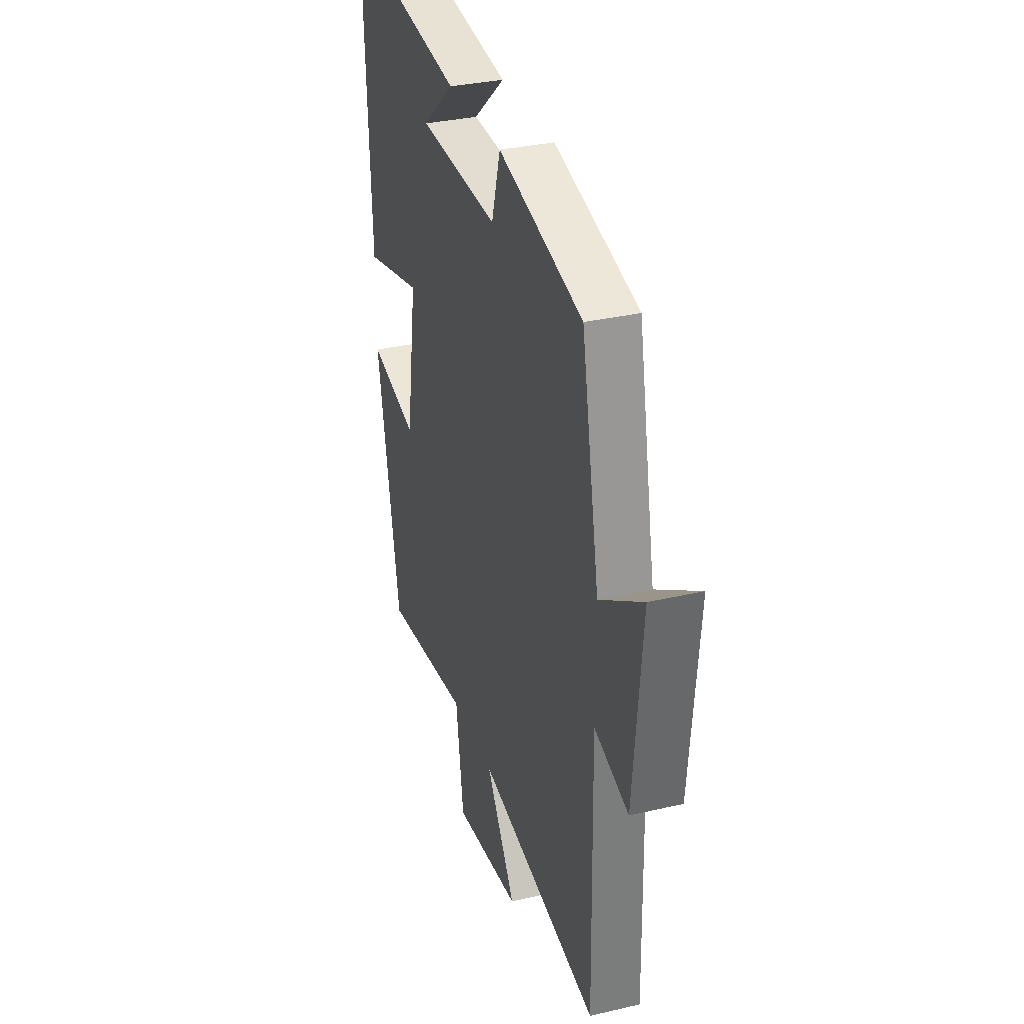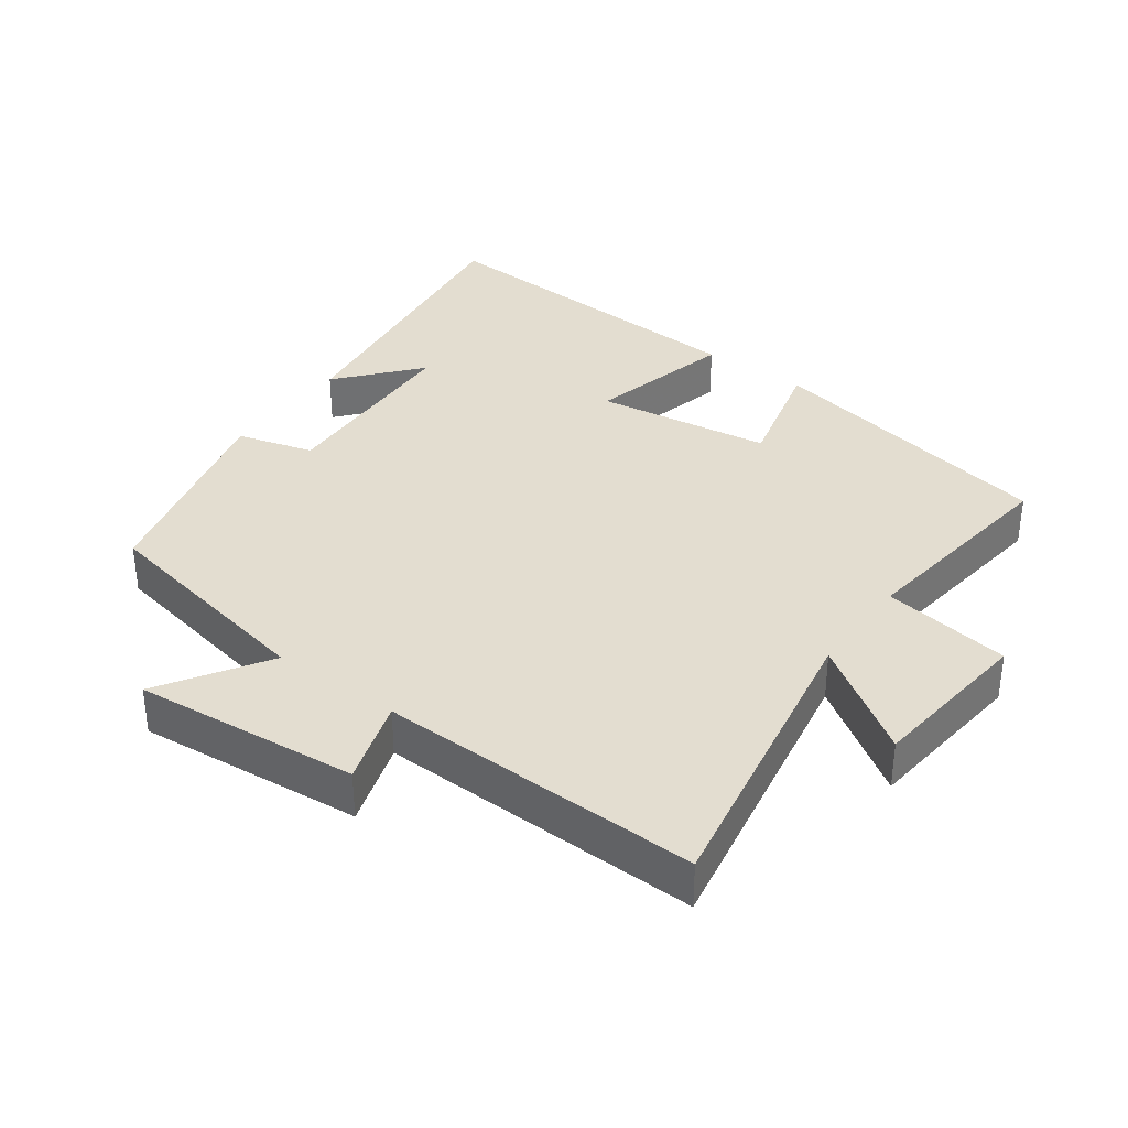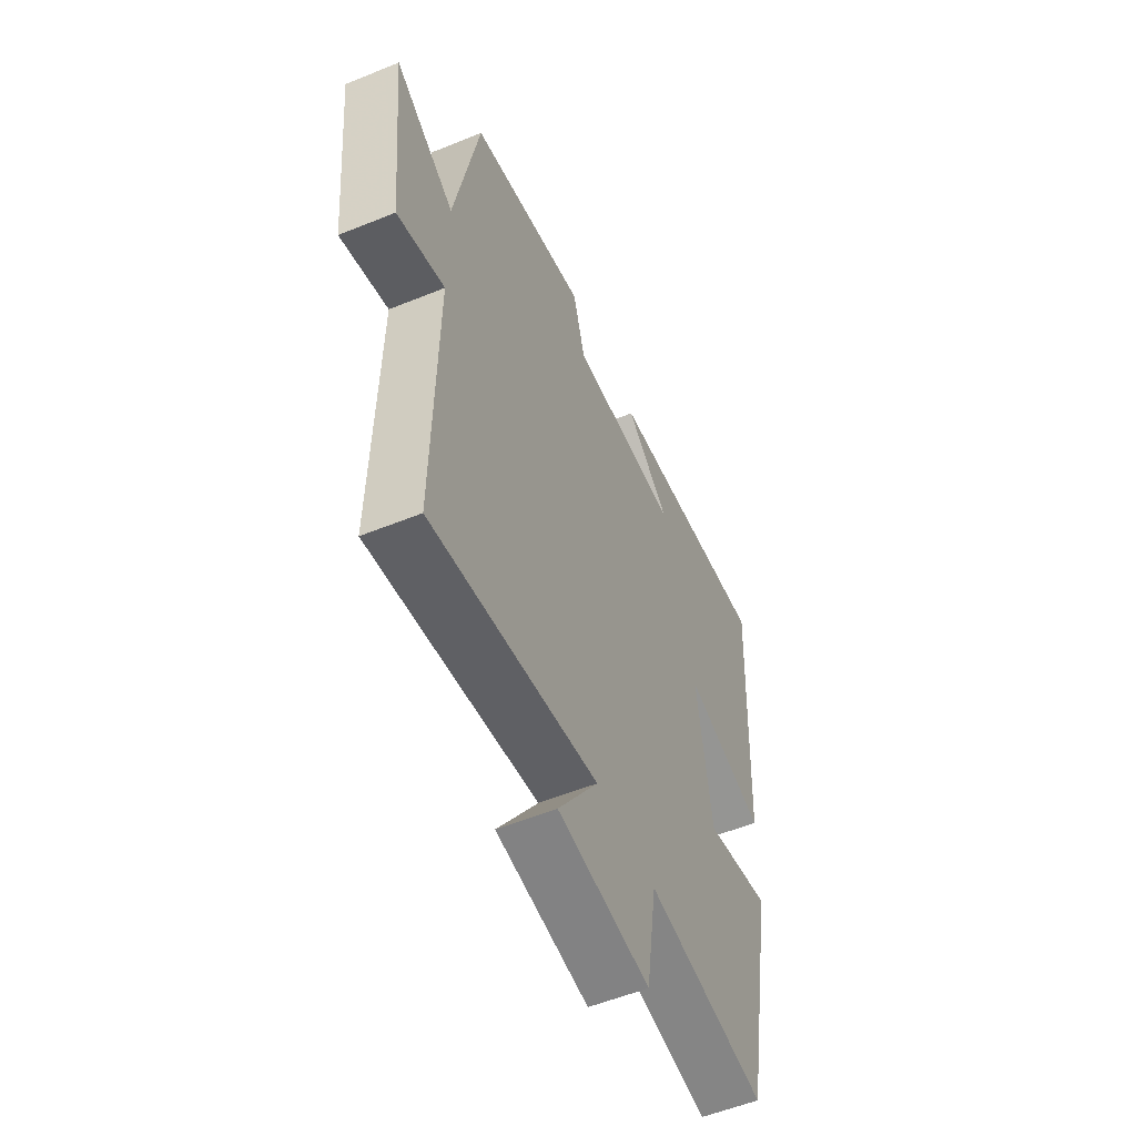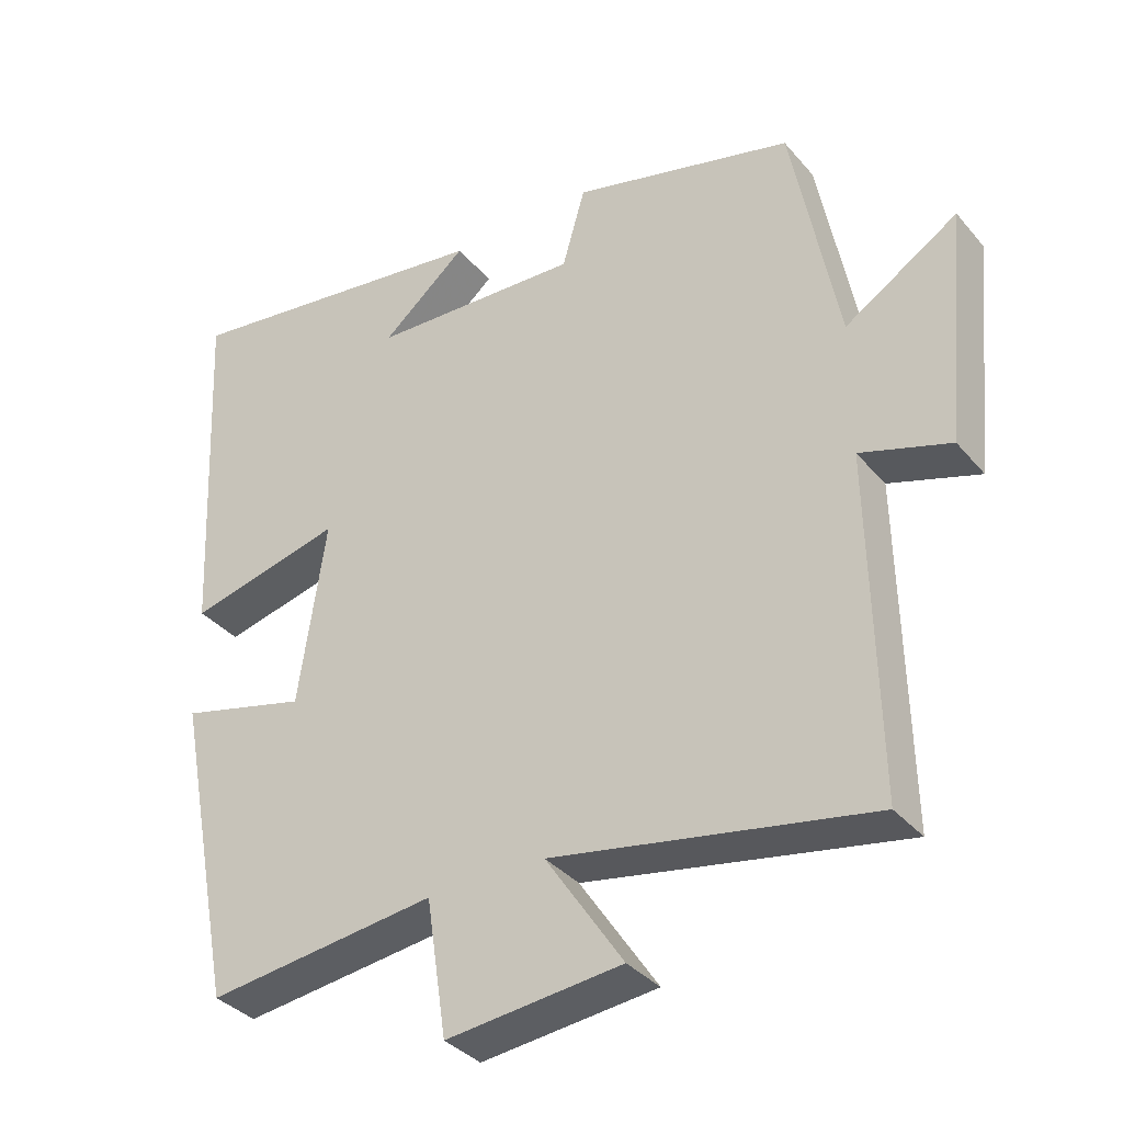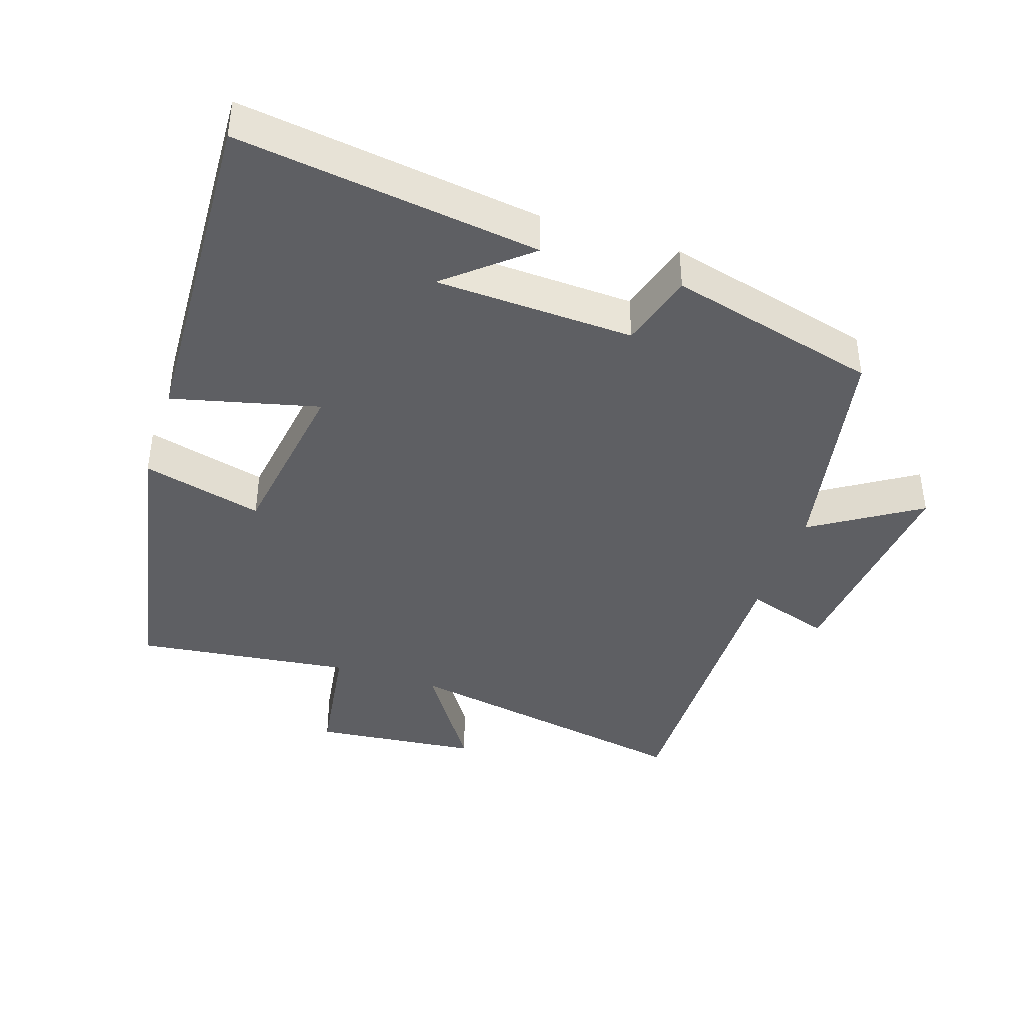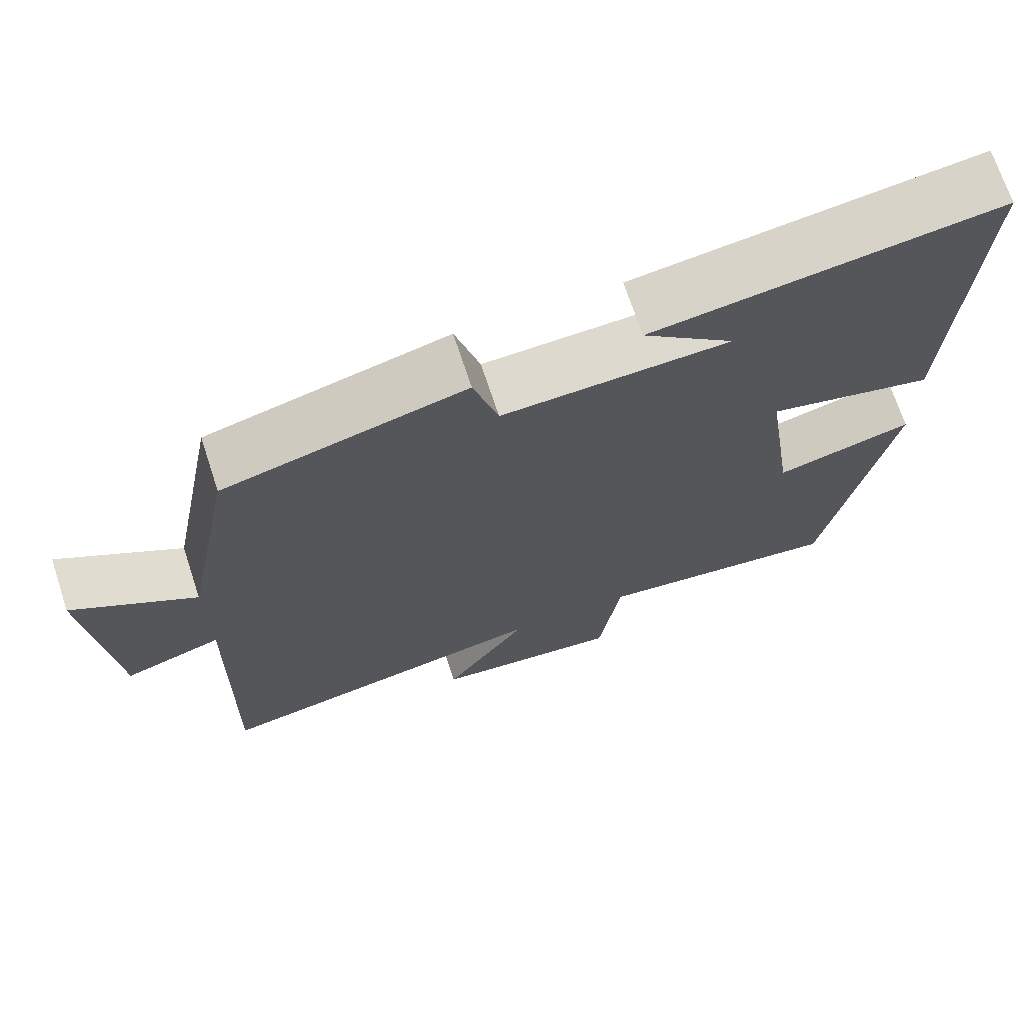
<metadata>
{"format":"obj","ext":"obj","renderer":"f3d","projection":"perspective","resolution":1024,"background":"white","views":[{"elev":32.6,"azim":72.0,"up":"+Z"},{"elev":35.5,"azim":126.2,"up":"+Y"},{"elev":-55.5,"azim":113.2,"up":"+Z"},{"elev":-35.5,"azim":34.4,"up":"+Z"},{"elev":-40.8,"azim":-18.3,"up":"+Y"},{"elev":70.3,"azim":161.8,"up":"+Z"}]}
</metadata>
<code>
v -0.524 0.07 0.56
v -0.08 0.07 0.5
v -0.198 0.07 0.4
v 0.094 0.07 0.388
v 0.126 0.07 0.5
v 0.435 0.07 0.421
v 0.5 0.07 0.083
v 0.657 0.07 0.183
v 0.625 0.07 -0.147
v 0.5 0.07 -0.107
v 0.509 0.07 -0.581
v 0.067 0.07 -0.5
v 0.175 0.07 -0.663
v -0.069 0.07 -0.689
v -0.097 0.07 -0.5
v -0.416 0.07 -0.54
v -0.5 0.07 -0.103
v -0.323 0.07 -0.148
v -0.285 0.07 0.11
v -0.5 0.07 0.057
v -0.524 0 0.56
v -0.08 0 0.5
v -0.198 0 0.4
v 0.094 0 0.388
v 0.126 0 0.5
v 0.435 0 0.421
v 0.5 0 0.083
v 0.657 0 0.183
v 0.625 0 -0.147
v 0.5 0 -0.107
v 0.509 0 -0.581
v 0.067 0 -0.5
v 0.175 0 -0.663
v -0.069 0 -0.689
v -0.097 0 -0.5
v -0.416 0 -0.54
v -0.5 0 -0.103
v -0.323 0 -0.148
v -0.285 0 0.11
v -0.5 0 0.057
f 19 20 1
f 15 16 17 18
f 15 18 19
f 12 13 14 15
f 12 15 19
f 12 19 1
f 11 12 1
f 10 11 1
f 7 8 9 10
f 6 7 10
f 5 6 10
f 4 5 10
f 3 4 10
f 1 2 3
f 1 3 10
f 21 40 39
f 38 37 36 35
f 39 38 35
f 35 34 33 32
f 39 35 32
f 21 39 32
f 21 32 31
f 21 31 30
f 30 29 28 27
f 30 27 26
f 30 26 25
f 30 25 24
f 30 24 23
f 23 22 21
f 30 23 21
f 1 21 22 2
f 2 22 23 3
f 3 23 24 4
f 4 24 25 5
f 5 25 26 6
f 6 26 27 7
f 7 27 28 8
f 8 28 29 9
f 9 29 30 10
f 10 30 31 11
f 11 31 32 12
f 12 32 33 13
f 13 33 34 14
f 14 34 35 15
f 15 35 36 16
f 16 36 37 17
f 17 37 38 18
f 18 38 39 19
f 19 39 40 20
f 20 40 21 1

</code>
